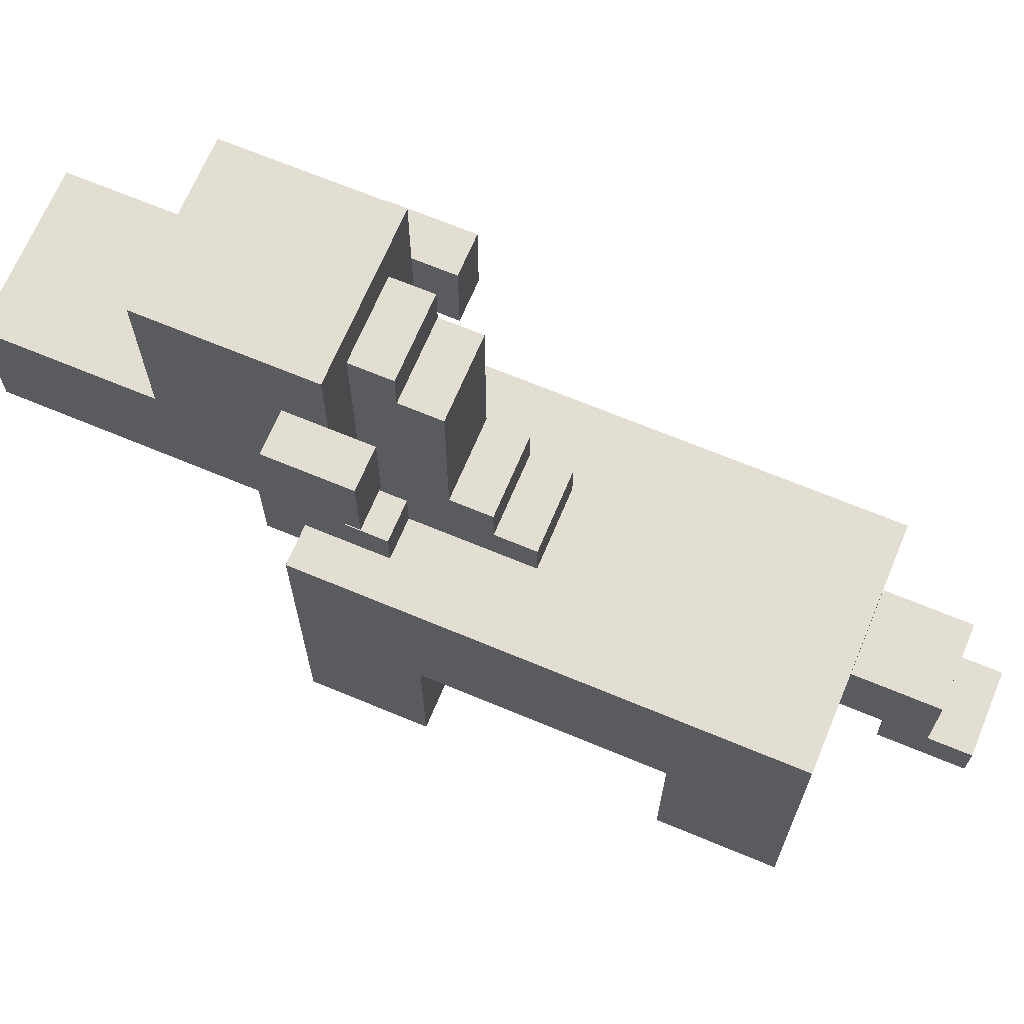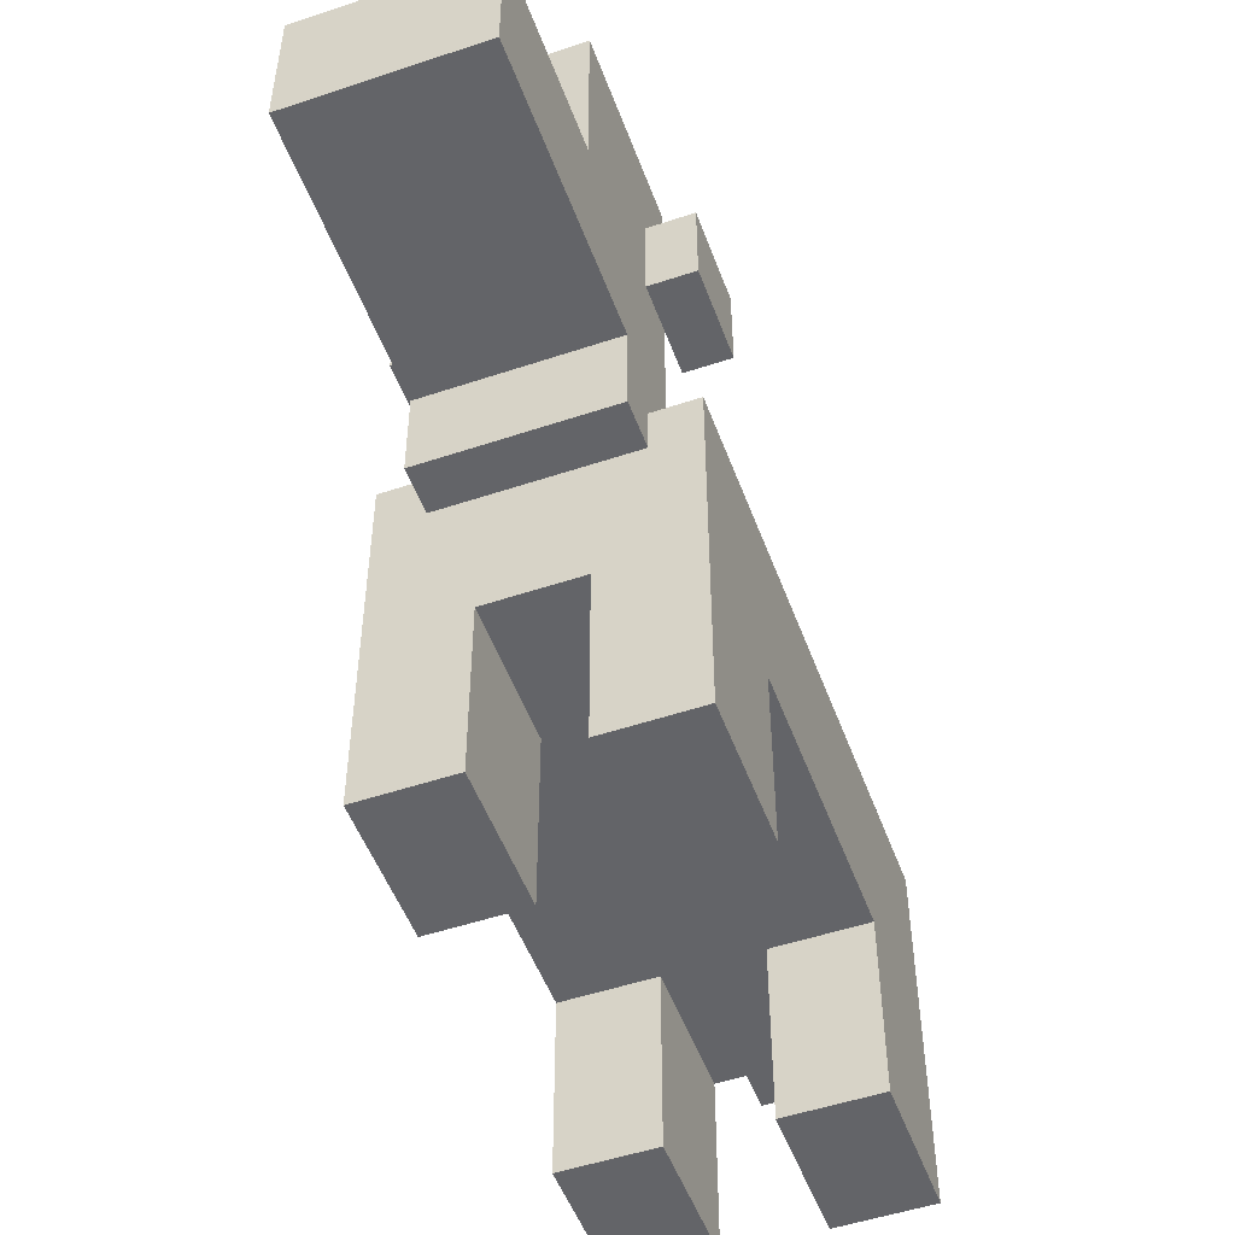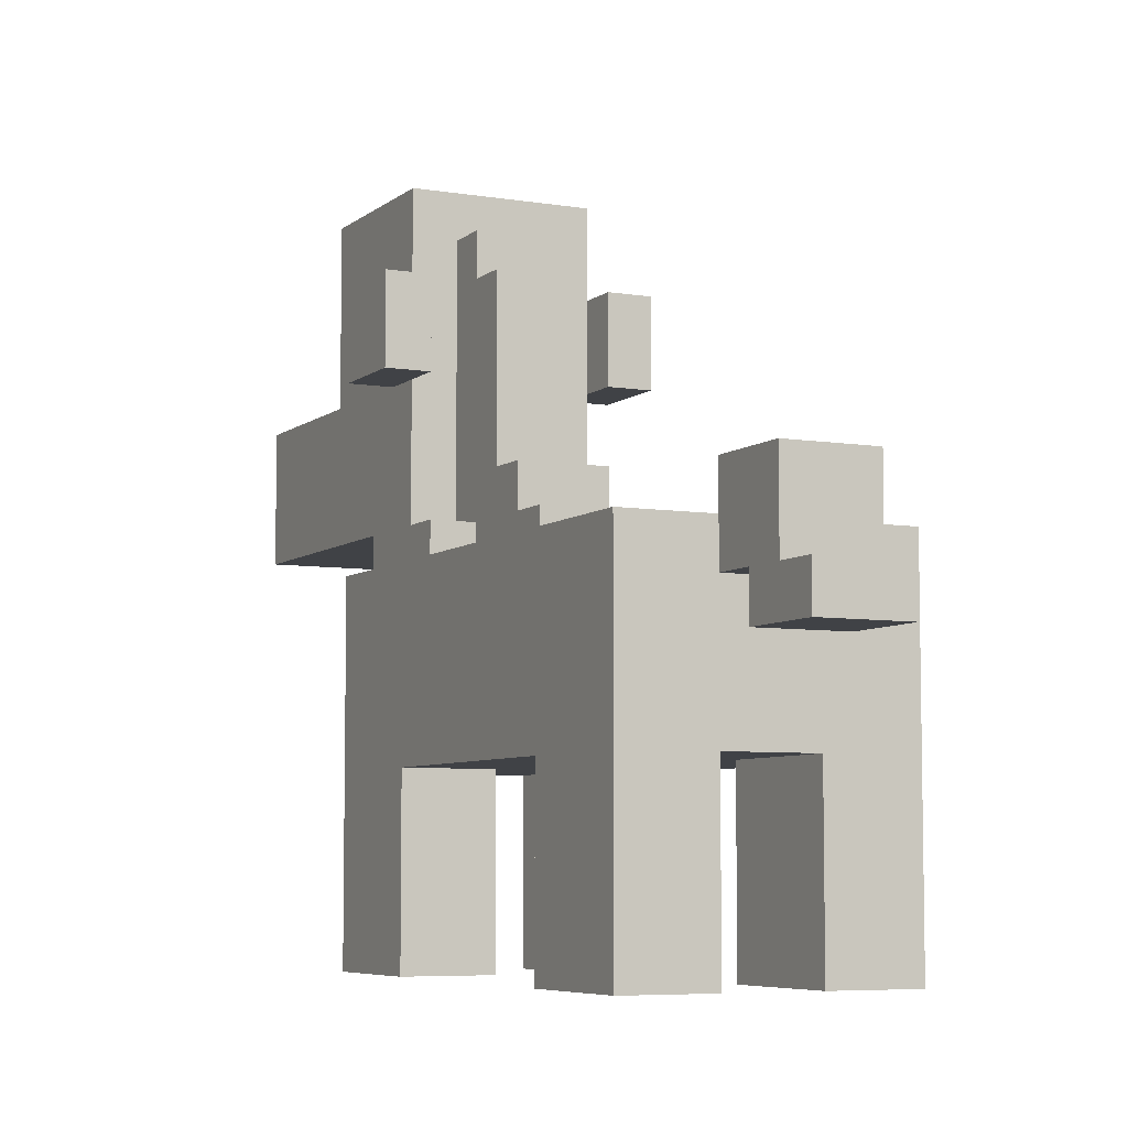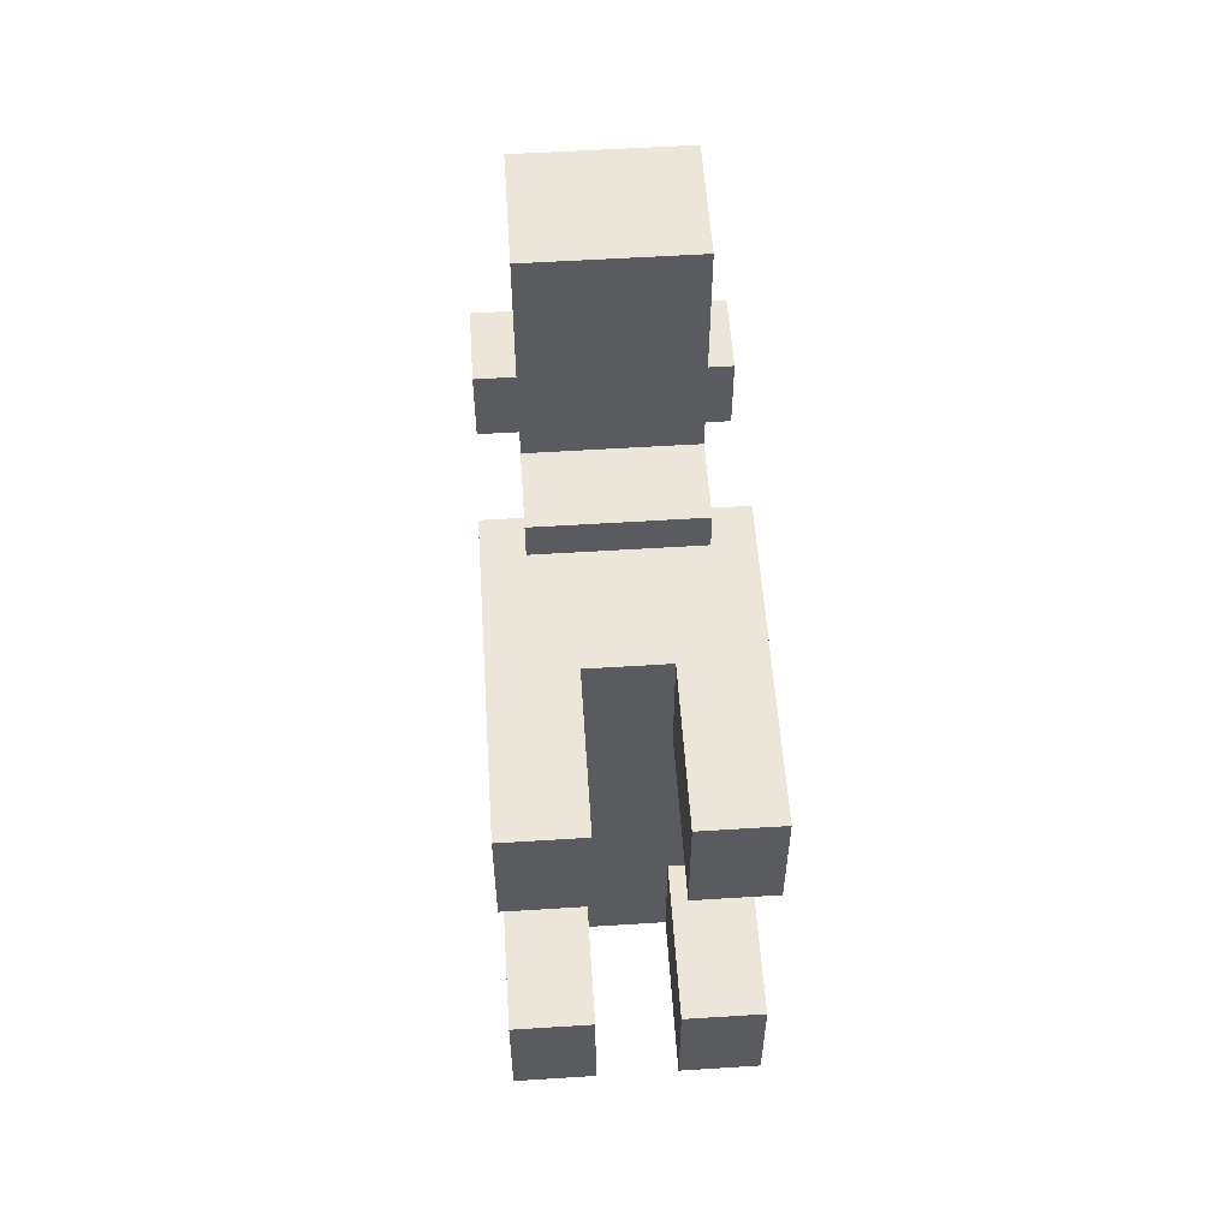
<metadata>
{"format":"obj","ext":"obj","renderer":"f3d","projection":"perspective","resolution":1024,"background":"white","views":[{"elev":68.0,"azim":112.7,"up":"+Y"},{"elev":-51.3,"azim":20.0,"up":"+Y"},{"elev":-6.4,"azim":154.0,"up":"+Y"},{"elev":55.9,"azim":-3.8,"up":"+Z"}]}
</metadata>
<code>
o
v -0.5 0 0.2
v -0.5 0 -0.1
v -0.5 0 -0.7
v -0.5 0 -1
v -0.5 0.1 0.2
v -0.5 0.1 -0.1
v -0.5 0.1 -0.7
v -0.5 0.1 -1
v -0.5 0.4 -0.1
v -0.5 0.4 -0.7
v -0.5 0.8 0.2
v -0.5 0.8 -1
v -0.5 1.2 0.2
v -0.5 1.2 0
v -0.5 1.4 0.2
v -0.5 1.4 0
v -0.4 0.7 0.3
v -0.4 0.7 0.2
v -0.4 0.8 0.2
v -0.4 0.8 0
v -0.4 0.9 0.9
v -0.4 0.9 0.3
v -0.4 0.9 0.1
v -0.4 0.9 0
v -0.4 1.1 0.9
v -0.4 1.1 0.8
v -0.4 1.2 0.9
v -0.4 1.2 0.8
v -0.4 1.2 0.5
v -0.4 1.2 0.4
v -0.4 1.2 0.2
v -0.4 1.2 0.1
v -0.4 1.3 0.5
v -0.4 1.3 0.4
v -0.4 1.4 0.5
v -0.4 1.4 0.4
v -0.4 1.4 0.2
v -0.4 1.4 0.1
v -0.4 1.5 0.5
v -0.4 1.5 0.1
v -0.4 1.6 0.5
v -0.4 1.6 0.1
v -0.3 0.6 -1.1
v -0.3 0.6 -1.3
v -0.3 0.7 -1
v -0.3 0.7 -1.1
v -0.3 0.7 -1.2
v -0.3 0.7 -1.3
v -0.3 0.8 0
v -0.3 0.8 -0.3
v -0.3 0.8 -1
v -0.3 0.9 0.1
v -0.3 0.9 0
v -0.3 0.9 -0.2
v -0.3 0.9 -0.3
v -0.3 0.9 -1
v -0.3 0.9 -1.2
v -0.3 1 -0.1
v -0.3 1 -0.2
v -0.3 1.4 0
v -0.3 1.4 -0.1
v -0.3 1.5 0.1
v -0.3 1.5 0
v -0.1 0 0.2
v -0.1 0 -0.1
v -0.1 0 -0.7
v -0.1 0 -1
v -0.1 0.1 0.2
v -0.1 0.1 -0.1
v -0.1 0.1 -0.7
v -0.1 0.1 -1
v -0.1 0.4 0.2
v -0.1 0.4 -0.1
v -0.1 0.4 -0.7
v -0.1 0.4 -1
v 0 1.2 0.1
v 0 1.2 0
v 0 1.4 0.1
v 0 1.4 0
v -0.4 1.2 0.1
v -0.4 1.2 0
v -0.4 1.4 0.1
v -0.4 1.4 0
v -0.3 0 0.2
v -0.3 0 -0.1
v -0.3 0 -0.7
v -0.3 0 -1
v -0.3 0.1 0.2
v -0.3 0.1 -0.1
v -0.3 0.1 -0.7
v -0.3 0.1 -1
v -0.3 0.4 0.2
v -0.3 0.4 -0.1
v -0.3 0.4 -0.7
v -0.3 0.4 -1
v -0.1 0.6 -1.1
v -0.1 0.6 -1.3
v -0.1 0.7 -1
v -0.1 0.7 -1.1
v -0.1 0.7 -1.2
v -0.1 0.7 -1.3
v -0.1 0.8 0
v -0.1 0.8 -0.3
v -0.1 0.8 -1
v -0.1 0.9 0.1
v -0.1 0.9 0
v -0.1 0.9 -0.2
v -0.1 0.9 -0.3
v -0.1 0.9 -1
v -0.1 0.9 -1.2
v -0.1 1 -0.1
v -0.1 1 -0.2
v -0.1 1.4 0
v -0.1 1.4 -0.1
v -0.1 1.5 0.1
v -0.1 1.5 0
v 0 0.7 0.3
v 0 0.7 0.2
v 0 0.8 0.2
v 0 0.8 0
v 0 0.9 0.9
v 0 0.9 0.3
v 0 0.9 0.1
v 0 0.9 0
v 0 1.1 0.9
v 0 1.1 0.8
v 0 1.2 0.9
v 0 1.2 0.8
v 0 1.2 0.5
v 0 1.2 0.4
v 0 1.2 0.2
v 0 1.2 0.1
v 0 1.3 0.5
v 0 1.3 0.4
v 0 1.4 0.5
v 0 1.4 0.4
v 0 1.4 0.2
v 0 1.4 0.1
v 0 1.5 0.5
v 0 1.5 0.1
v 0 1.6 0.5
v 0 1.6 0.1
v 0.1 0 0.2
v 0.1 0 -0.1
v 0.1 0 -0.7
v 0.1 0 -1
v 0.1 0.1 0.2
v 0.1 0.1 -0.1
v 0.1 0.1 -0.7
v 0.1 0.1 -1
v 0.1 0.4 -0.1
v 0.1 0.4 -0.7
v 0.1 0.8 0.2
v 0.1 0.8 -1
v 0.1 1.2 0.2
v 0.1 1.2 0
v 0.1 1.4 0.2
v 0.1 1.4 0
v -0.4 0.9 0.9
v -0.4 1.1 0.9
v -0.4 1.2 0.9
v 0 0.9 0.9
v 0 1.1 0.9
v 0 1.2 0.9
v -0.4 1.2 0.5
v -0.4 1.3 0.5
v -0.4 1.4 0.5
v -0.4 1.5 0.5
v -0.4 1.6 0.5
v -0.3 1.2 0.5
v -0.3 1.3 0.5
v -0.3 1.4 0.5
v -0.1 1.2 0.5
v -0.1 1.3 0.5
v -0.1 1.4 0.5
v 0 1.2 0.5
v 0 1.3 0.5
v 0 1.4 0.5
v 0 1.5 0.5
v 0 1.6 0.5
v -0.4 0.7 0.3
v -0.4 0.9 0.3
v 0 0.7 0.3
v 0 0.9 0.3
v -0.5 0 0.2
v -0.5 0.1 0.2
v -0.5 0.8 0.2
v -0.5 1.2 0.2
v -0.5 1.4 0.2
v -0.4 0.7 0.2
v -0.4 0.8 0.2
v -0.4 1.2 0.2
v -0.4 1.4 0.2
v -0.3 0 0.2
v -0.3 0.1 0.2
v -0.3 0.4 0.2
v -0.1 0 0.2
v -0.1 0.1 0.2
v -0.1 0.4 0.2
v 0 0.7 0.2
v 0 0.8 0.2
v 0 1.2 0.2
v 0 1.4 0.2
v 0.1 0 0.2
v 0.1 0.1 0.2
v 0.1 0.8 0.2
v 0.1 1.2 0.2
v 0.1 1.4 0.2
v -0.5 0 -0.7
v -0.5 0.1 -0.7
v -0.5 0.4 -0.7
v -0.3 0 -0.7
v -0.3 0.1 -0.7
v -0.3 0.4 -0.7
v -0.1 0 -0.7
v -0.1 0.1 -0.7
v -0.1 0.4 -0.7
v 0.1 0 -0.7
v 0.1 0.1 -0.7
v 0.1 0.4 -0.7
v -0.3 0.8 -1
v -0.3 0.9 -1
v -0.1 0.8 -1
v -0.1 0.9 -1
v -0.3 0.6 -1.1
v -0.3 0.7 -1.1
v -0.1 0.6 -1.1
v -0.1 0.7 -1.1
v -0.4 0.9 0.1
v -0.4 1.2 0.1
v -0.4 1.4 0.1
v -0.4 1.5 0.1
v -0.4 1.6 0.1
v -0.3 0.9 0.1
v -0.3 1.5 0.1
v -0.1 0.9 0.1
v -0.1 1.5 0.1
v 0 0.9 0.1
v 0 1.2 0.1
v 0 1.4 0.1
v 0 1.5 0.1
v 0 1.6 0.1
v -0.5 1.2 0
v -0.5 1.4 0
v -0.4 0.8 0
v -0.4 0.9 0
v -0.4 1.2 0
v -0.4 1.4 0
v -0.3 0.8 0
v -0.3 0.9 0
v -0.3 1.4 0
v -0.3 1.5 0
v -0.1 0.8 0
v -0.1 0.9 0
v -0.1 1.4 0
v -0.1 1.5 0
v 0 0.8 0
v 0 0.9 0
v 0 1.2 0
v 0 1.4 0
v 0.1 1.2 0
v 0.1 1.4 0
v -0.5 0 -0.1
v -0.5 0.1 -0.1
v -0.5 0.4 -0.1
v -0.3 0 -0.1
v -0.3 0.1 -0.1
v -0.3 0.4 -0.1
v -0.3 1 -0.1
v -0.3 1.4 -0.1
v -0.1 0 -0.1
v -0.1 0.1 -0.1
v -0.1 0.4 -0.1
v -0.1 1 -0.1
v -0.1 1.4 -0.1
v 0.1 0 -0.1
v 0.1 0.1 -0.1
v 0.1 0.4 -0.1
v -0.3 0.9 -0.2
v -0.3 1 -0.2
v -0.1 0.9 -0.2
v -0.1 1 -0.2
v -0.3 0.8 -0.3
v -0.3 0.9 -0.3
v -0.1 0.8 -0.3
v -0.1 0.9 -0.3
v -0.5 0 -1
v -0.5 0.1 -1
v -0.5 0.8 -1
v -0.3 0 -1
v -0.3 0.1 -1
v -0.3 0.4 -1
v -0.3 0.7 -1
v -0.3 0.8 -1
v -0.1 0 -1
v -0.1 0.1 -1
v -0.1 0.4 -1
v -0.1 0.7 -1
v -0.1 0.8 -1
v 0.1 0 -1
v 0.1 0.1 -1
v 0.1 0.8 -1
v -0.3 0.7 -1.2
v -0.3 0.9 -1.2
v -0.1 0.7 -1.2
v -0.1 0.9 -1.2
v -0.3 0.6 -1.3
v -0.3 0.7 -1.3
v -0.1 0.6 -1.3
v -0.1 0.7 -1.3
v -0.5 0 0.2
v -0.3 0 0.2
v -0.1 0 0.2
v 0.1 0 0.2
v -0.5 0 -0.1
v -0.3 0 -0.1
v -0.1 0 -0.1
v 0.1 0 -0.1
v -0.5 0 -0.7
v -0.3 0 -0.7
v -0.1 0 -0.7
v 0.1 0 -0.7
v -0.5 0 -1
v -0.3 0 -1
v -0.1 0 -1
v 0.1 0 -1
v -0.3 0.4 0.2
v -0.1 0.4 0.2
v -0.5 0.4 -0.1
v -0.3 0.4 -0.1
v -0.1 0.4 -0.1
v 0.1 0.4 -0.1
v -0.5 0.4 -0.7
v -0.3 0.4 -0.7
v -0.1 0.4 -0.7
v 0.1 0.4 -0.7
v -0.3 0.4 -1
v -0.1 0.4 -1
v -0.3 0.6 -1.1
v -0.1 0.6 -1.1
v -0.3 0.6 -1.3
v -0.1 0.6 -1.3
v -0.4 0.7 0.3
v 0 0.7 0.3
v -0.4 0.7 0.2
v 0 0.7 0.2
v -0.3 0.7 -1
v -0.1 0.7 -1
v -0.3 0.7 -1.1
v -0.1 0.7 -1.1
v -0.4 0.9 0.9
v 0 0.9 0.9
v -0.4 0.9 0.3
v 0 0.9 0.3
v -0.5 1.2 0.2
v -0.4 1.2 0.2
v 0 1.2 0.2
v 0.1 1.2 0.2
v -0.4 1.2 0.1
v 0 1.2 0.1
v -0.5 1.2 0
v -0.4 1.2 0
v 0 1.2 0
v 0.1 1.2 0
v -0.3 0.7 -1.2
v -0.1 0.7 -1.2
v -0.3 0.7 -1.3
v -0.1 0.7 -1.3
v -0.5 0.8 0.2
v -0.4 0.8 0.2
v 0 0.8 0.2
v 0.1 0.8 0.2
v -0.4 0.8 0
v -0.3 0.8 0
v -0.1 0.8 0
v 0 0.8 0
v -0.3 0.8 -0.3
v -0.1 0.8 -0.3
v -0.5 0.8 -1
v -0.3 0.8 -1
v -0.1 0.8 -1
v 0.1 0.8 -1
v -0.4 0.9 0.1
v -0.3 0.9 0.1
v -0.1 0.9 0.1
v 0 0.9 0.1
v -0.4 0.9 0
v -0.3 0.9 0
v -0.1 0.9 0
v 0 0.9 0
v -0.3 0.9 -0.2
v -0.1 0.9 -0.2
v -0.3 0.9 -0.3
v -0.1 0.9 -0.3
v -0.3 0.9 -1
v -0.1 0.9 -1
v -0.3 0.9 -1.2
v -0.1 0.9 -1.2
v -0.3 1 -0.1
v -0.1 1 -0.1
v -0.3 1 -0.2
v -0.1 1 -0.2
v -0.4 1.2 0.9
v 0 1.2 0.9
v -0.4 1.2 0.8
v 0 1.2 0.8
v -0.4 1.2 0.5
v -0.3 1.2 0.5
v -0.1 1.2 0.5
v 0 1.2 0.5
v -0.5 1.4 0.2
v -0.4 1.4 0.2
v 0 1.4 0.2
v 0.1 1.4 0.2
v -0.4 1.4 0.1
v 0 1.4 0.1
v -0.5 1.4 0
v -0.4 1.4 0
v -0.3 1.4 0
v -0.1 1.4 0
v 0 1.4 0
v 0.1 1.4 0
v -0.3 1.4 -0.1
v -0.1 1.4 -0.1
v -0.3 1.5 0.1
v -0.1 1.5 0.1
v -0.3 1.5 0
v -0.1 1.5 0
v -0.4 1.6 0.5
v 0 1.6 0.5
v -0.4 1.6 0.1
v 0 1.6 0.1
f 5 2 1
f 6 2 5
f 7 4 3
f 8 4 7
f 9 6 5
f 10 8 7
f 11 9 5
f 11 10 9
f 12 8 10
f 12 10 11
f 15 14 13
f 16 14 15
f 19 18 17
f 22 19 17
f 22 20 19
f 23 20 22
f 24 20 23
f 25 22 21
f 25 23 22
f 26 23 25
f 27 26 25
f 28 23 26
f 28 26 27
f 29 23 28
f 30 23 29
f 31 23 30
f 32 23 31
f 33 30 29
f 34 31 30
f 34 30 33
f 35 34 33
f 36 31 34
f 36 34 35
f 37 31 36
f 39 36 35
f 39 38 37
f 39 37 36
f 40 38 39
f 41 40 39
f 42 40 41
f 46 44 43
f 47 44 46
f 48 44 47
f 51 46 45
f 51 47 46
f 53 50 49
f 54 50 53
f 55 50 54
f 56 47 51
f 57 47 56
f 58 53 52
f 58 54 53
f 59 54 58
f 60 58 52
f 61 58 60
f 62 60 52
f 63 60 62
f 68 65 64
f 69 65 68
f 70 67 66
f 71 67 70
f 72 69 68
f 73 69 72
f 74 71 70
f 75 71 74
f 78 77 76
f 79 77 78
f 80 81 82
f 82 81 83
f 84 85 88
f 88 85 89
f 86 87 90
f 90 87 91
f 88 89 92
f 92 89 93
f 90 91 94
f 94 91 95
f 96 97 99
f 99 97 100
f 100 97 101
f 98 99 104
f 99 100 104
f 102 103 106
f 106 103 107
f 107 103 108
f 104 100 109
f 109 100 110
f 105 106 111
f 106 107 111
f 111 107 112
f 105 111 113
f 113 111 114
f 105 113 115
f 115 113 116
f 117 118 119
f 117 119 122
f 119 120 122
f 122 120 123
f 123 120 124
f 121 122 125
f 122 123 125
f 125 123 126
f 125 126 127
f 126 123 128
f 127 126 128
f 128 123 129
f 129 123 130
f 130 123 131
f 131 123 132
f 129 130 133
f 130 131 134
f 133 130 134
f 133 134 135
f 134 131 136
f 135 134 136
f 136 131 137
f 135 136 139
f 137 138 139
f 136 137 139
f 139 138 140
f 139 140 141
f 141 140 142
f 143 144 147
f 147 144 148
f 145 146 149
f 149 146 150
f 147 148 151
f 149 150 152
f 147 151 153
f 151 152 153
f 152 150 154
f 153 152 154
f 155 156 157
f 157 156 158
f 162 160 159
f 163 161 160
f 163 160 162
f 164 161 163
f 170 166 165
f 171 167 166
f 171 166 170
f 172 168 167
f 172 167 171
f 173 171 170
f 173 172 171
f 174 172 173
f 175 168 172
f 175 172 174
f 176 174 173
f 177 175 174
f 177 174 176
f 178 168 175
f 178 175 177
f 179 169 168
f 179 168 178
f 180 169 179
f 183 182 181
f 184 182 183
f 190 187 186
f 191 187 190
f 192 189 188
f 193 189 192
f 194 186 185
f 195 190 186
f 195 186 194
f 196 190 195
f 199 190 196
f 200 190 199
f 200 199 198
f 204 198 197
f 205 200 198
f 205 198 204
f 205 201 200
f 206 201 205
f 207 203 202
f 208 203 207
f 212 210 209
f 213 211 210
f 213 210 212
f 214 211 213
f 218 216 215
f 219 217 216
f 219 216 218
f 220 217 219
f 223 222 221
f 224 222 223
f 227 226 225
f 228 226 227
f 229 230 234
f 230 231 234
f 231 232 234
f 232 233 235
f 234 232 235
f 235 233 237
f 236 237 238
f 238 237 239
f 239 237 240
f 237 233 241
f 240 237 241
f 241 233 242
f 243 244 247
f 247 244 248
f 245 246 249
f 249 246 250
f 251 252 255
f 255 252 256
f 253 254 257
f 257 254 258
f 259 260 261
f 261 260 262
f 263 264 266
f 264 265 267
f 266 264 267
f 267 265 268
f 269 270 274
f 274 270 275
f 271 272 276
f 272 273 277
f 276 272 277
f 277 273 278
f 279 280 281
f 281 280 282
f 283 284 285
f 285 284 286
f 287 288 290
f 288 289 291
f 290 288 291
f 291 289 292
f 292 289 293
f 293 289 294
f 292 293 297
f 297 293 298
f 295 296 300
f 298 299 301
f 300 296 301
f 296 297 301
f 297 298 301
f 301 299 302
f 303 304 305
f 305 304 306
f 307 308 309
f 309 308 310
f 315 312 311
f 316 312 315
f 317 314 313
f 318 314 317
f 323 320 319
f 324 320 323
f 325 322 321
f 326 322 325
f 330 328 327
f 331 328 330
f 333 330 329
f 333 332 331
f 333 331 330
f 334 332 333
f 335 332 334
f 336 332 335
f 337 335 334
f 338 335 337
f 341 340 339
f 342 340 341
f 345 344 343
f 346 344 345
f 349 348 347
f 350 348 349
f 353 352 351
f 354 352 353
f 359 356 355
f 360 358 357
f 361 359 355
f 362 359 361
f 363 358 360
f 364 358 363
f 365 366 367
f 367 366 368
f 369 370 373
f 371 372 376
f 373 374 377
f 375 376 378
f 373 377 379
f 377 378 379
f 369 373 379
f 379 378 380
f 378 376 381
f 380 378 381
f 376 372 382
f 381 376 382
f 383 384 387
f 387 384 388
f 385 386 389
f 389 386 390
f 391 392 393
f 393 392 394
f 395 396 397
f 397 396 398
f 399 400 401
f 401 400 402
f 403 404 405
f 405 404 406
f 405 406 407
f 407 406 408
f 408 406 409
f 409 406 410
f 411 412 415
f 413 414 416
f 411 415 417
f 417 415 418
f 416 414 421
f 421 414 422
f 419 420 423
f 423 420 424
f 425 426 427
f 427 426 428
f 429 430 431
f 431 430 432

</code>
